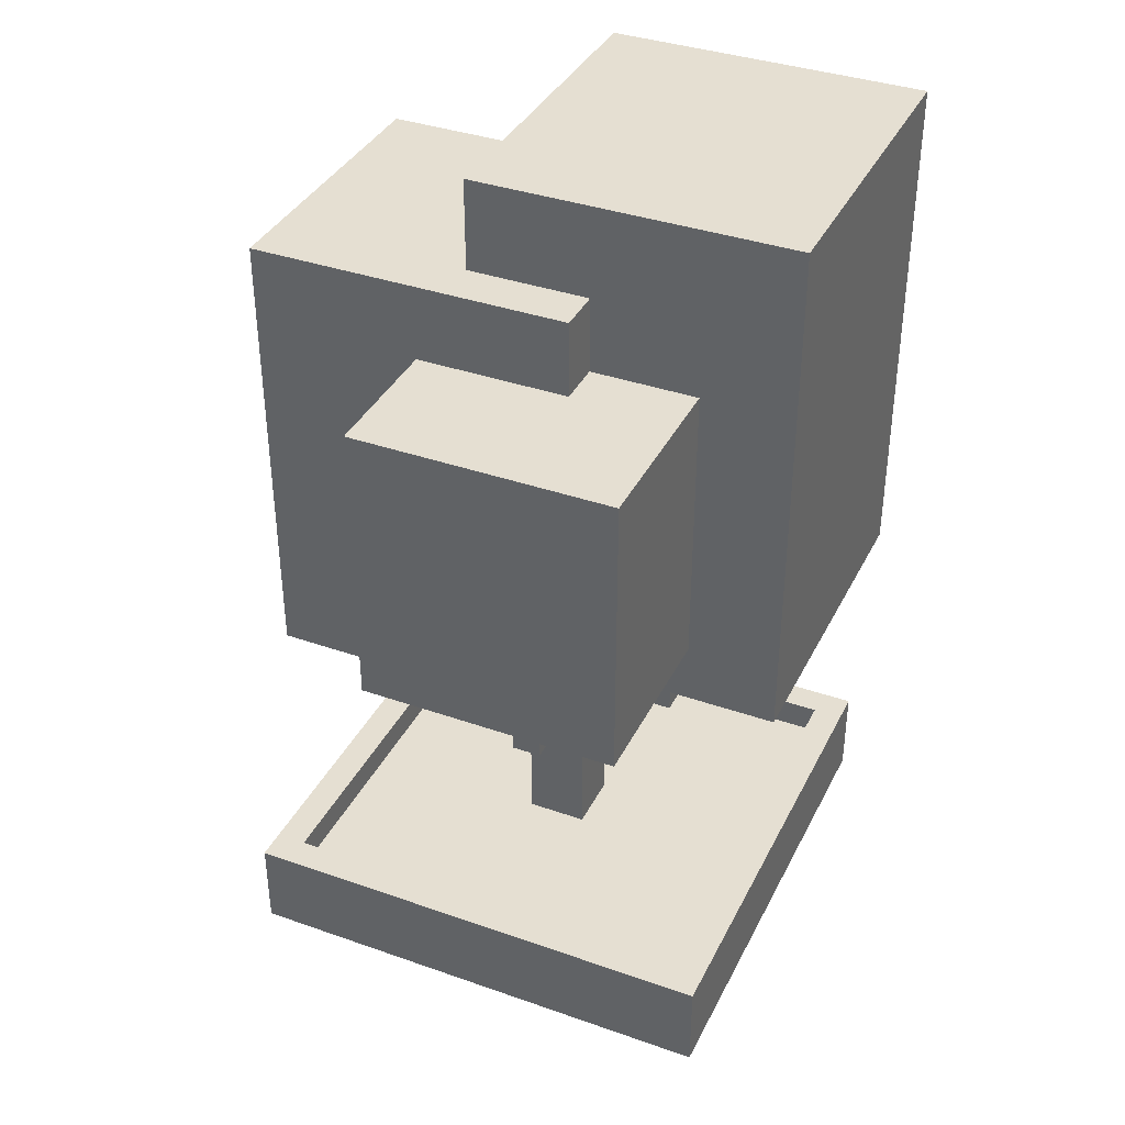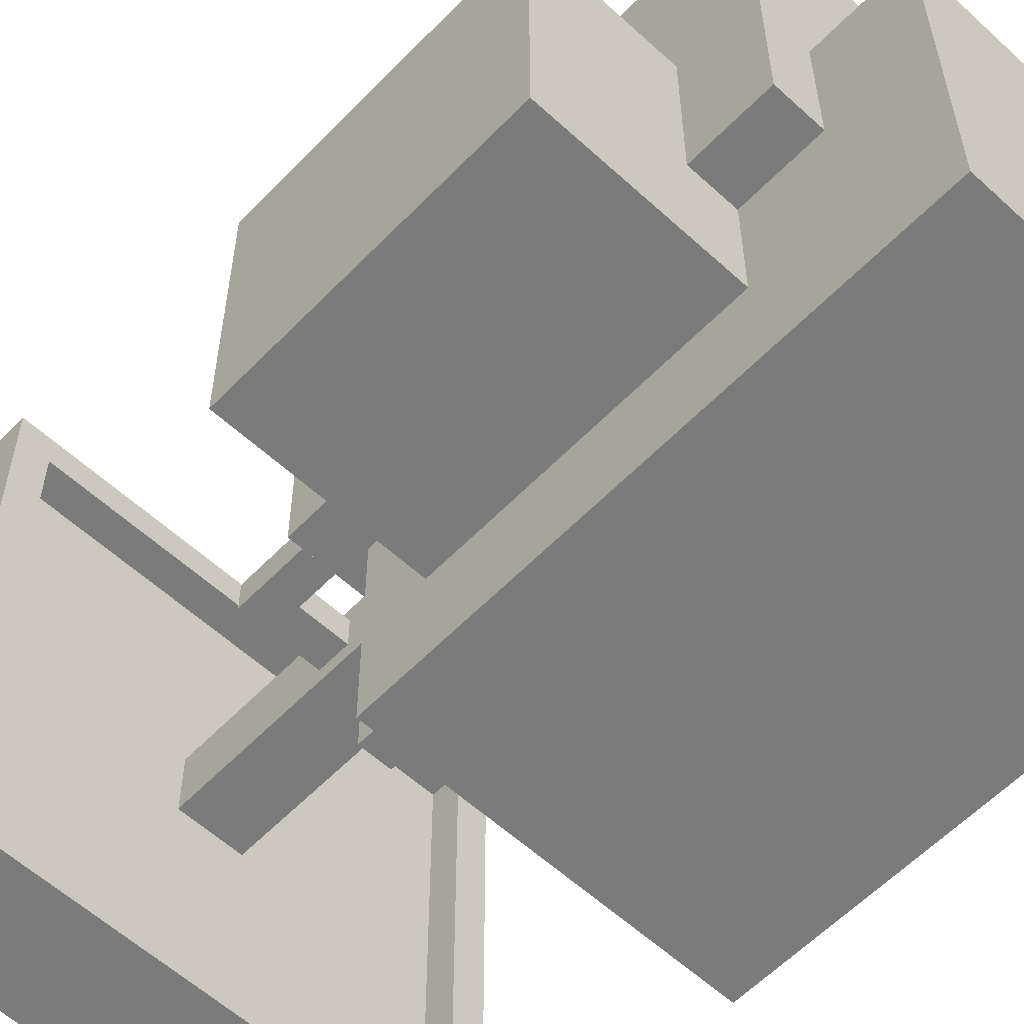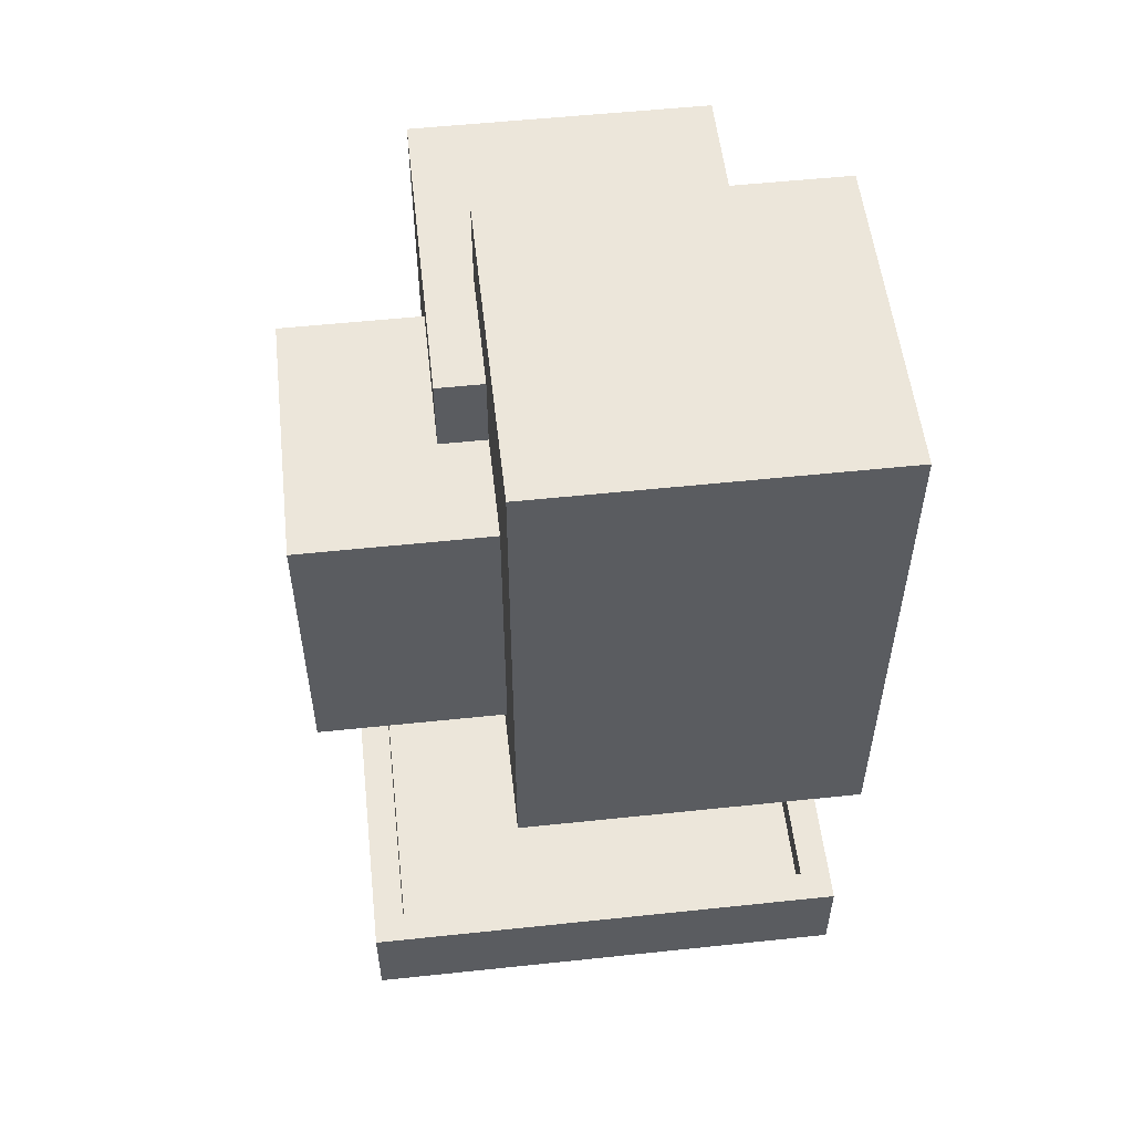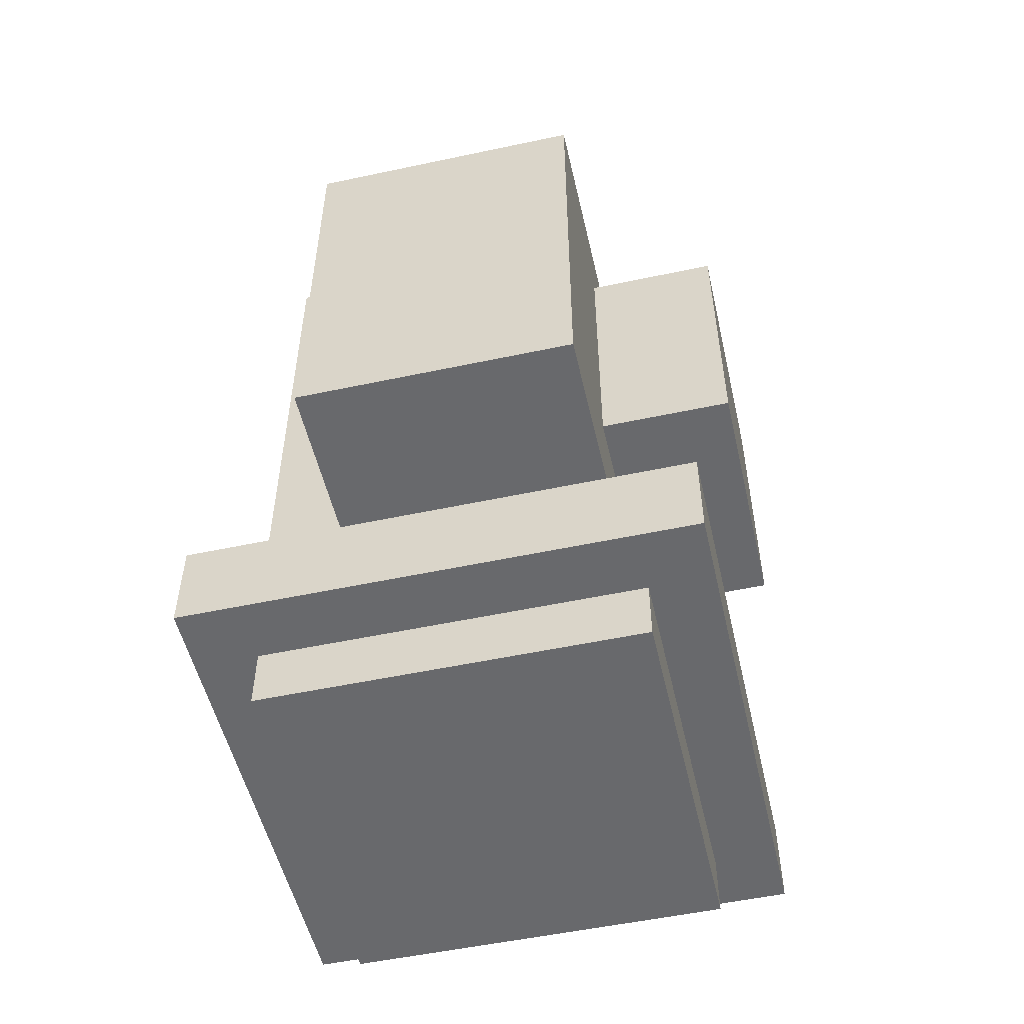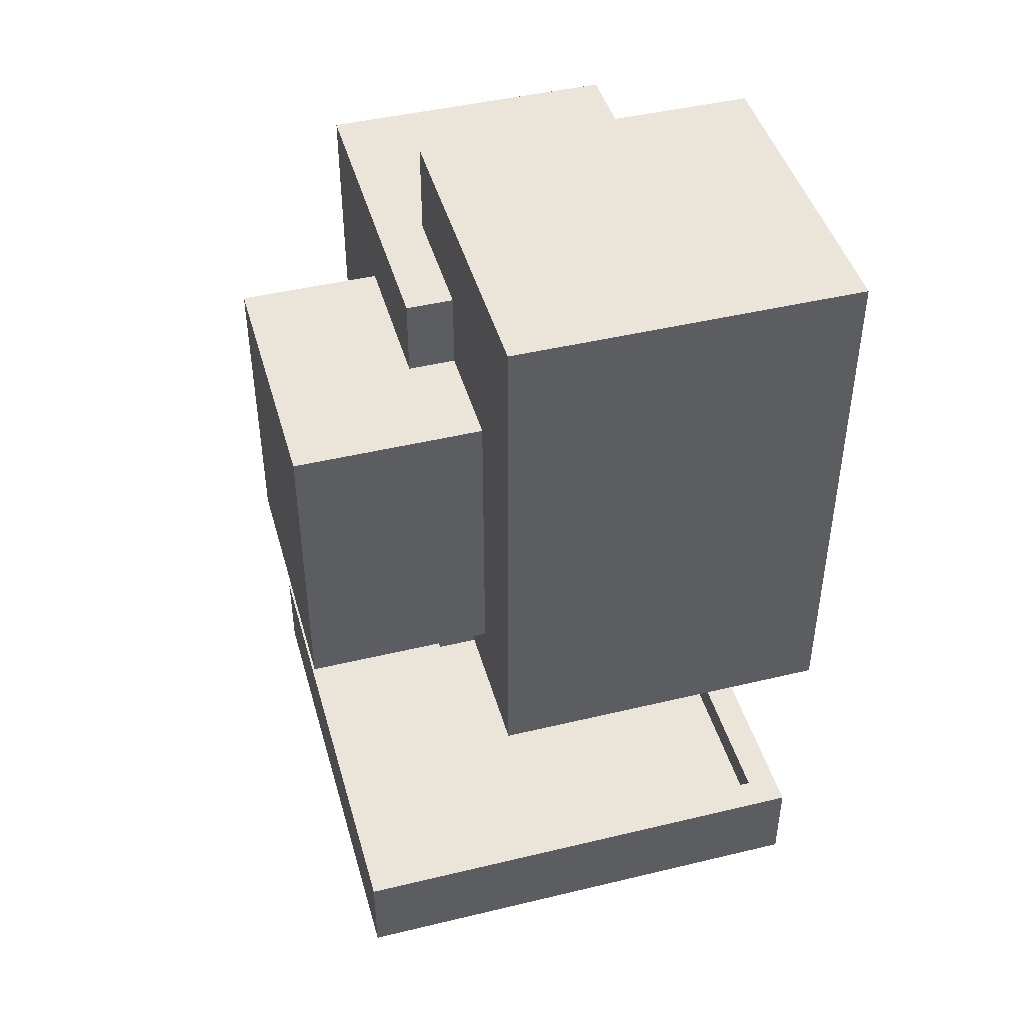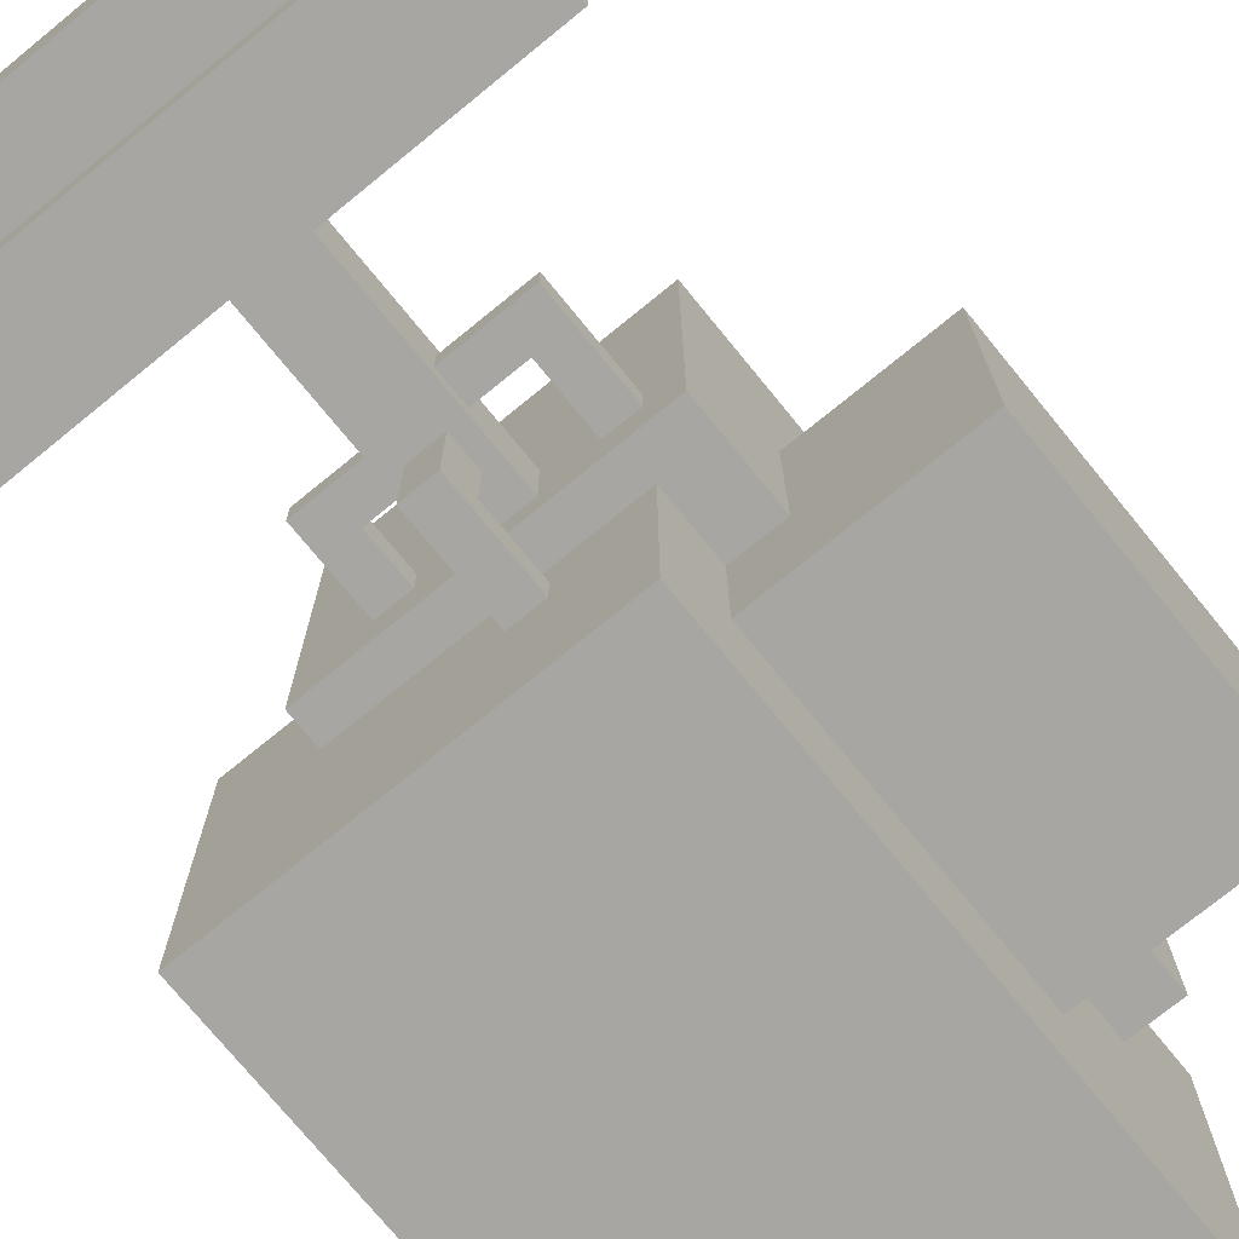
<metadata>
{"format":"obj","ext":"obj","renderer":"f3d","projection":"perspective","resolution":1024,"background":"white","views":[{"elev":37.4,"azim":114.2,"up":"+Y"},{"elev":-58.5,"azim":136.6,"up":"+Z"},{"elev":54.4,"azim":173.6,"up":"+Y"},{"elev":-52.8,"azim":12.9,"up":"+Y"},{"elev":44.8,"azim":164.4,"up":"+Y"},{"elev":-74.1,"azim":39.2,"up":"+Z"}]}
</metadata>
<code>
o Flower-04
v -1.6 0.4 1.6
v -1.6 2.6 0.4
v -1.6 6 0.4
v -1.2 0.4 -1.2
v -1 2.6 0.4
v -1 5.4 1.7
v -0.6 2.4 0.1
v -0.6 2.4 -0.1
v -0.2 0.8 -0.2
v -0.2 0.8 0.2
v -0.2 2.4 -0.2
v -0.1 2 -0.2
v -0.1 2.2 -0.6
v 0.5 2 -0.1
v 1.4 0.8 -1.4
v 1.4 1 -1.4
v -1.4 1 1.4
v -1.4 1 -1.4
v 0.1 2 -0.2
v 0.2 2 0.1
v 0.2 2.4 0.2
v 0.2 2.4 -0.2
v 0.6 3 -1.1
v 0.6 4.9 -0.4
v 0.6 5.4 0.4
v 0.7 1.8 -0.1
v 0.9 2.4 -0.4
v 0.9 5.4 1.7
v 1.2 0 -1.2
v 1.6 0.4 1.6
v -1 2.4 1.7
v 0.9 2.4 1.7
v 1.6 1 1.6
v 1.2 0.4 1.2
v 1.8 4.9 0.6
v -0.6 1.9 0.1
v -0.2 1.9 0.1
v 0.7 2.4 0.1
v -1.4 0.8 -1.4
v -0.4 2.1 -0.1
v -0.4 2.4 -0.1
v -0.2 2.1 -0.1
v 0.2 1.8 -0.1
v 0.5 2.4 -0.1
v 0.1 2.2 -0.2
v -1 2.6 -0.4
v 0.6 2.6 -0.4
v 0.6 3 -0.4
v 0.9 3 -0.4
v 0.9 5.4 -0.4
v -0.1 2 -0.8
v -0.1 2.6 -0.8
v 0.1 2.6 -0.8
v 1.8 4.9 -1.1
v 1.6 0.4 -1.6
v 1.6 1 -1.6
v -1.6 2.6 -1.7
v -1.2 0 -1.2
v 1.2 -0 1.2
v -1.2 -0 1.2
v -1.2 0.4 1.2
v 1.2 0.4 -1.2
v -1.6 0.4 -1.6
v 0.7 1.8 0.1
v 0.2 1.8 0.1
v -0.6 1.9 -0.1
v -0.2 1.9 -0.1
v 0.1 2 -0.8
v -0.2 2.4 0.2
v -0.4 2.4 0.1
v 0.5 2.4 0.1
v 0.7 2.4 -0.1
v -1 2.4 -0.4
v -0.1 2.6 -0.6
v 0.1 2.6 -0.6
v 0.6 2.6 -1.7
v 1.8 3 0.6
v 0.9 3 0.6
v 1.8 3 -1.1
v -1.4 0.8 1.4
v 1.4 0.8 1.4
v 0.2 0.8 0.2
v 0.2 0.8 -0.2
v -1.6 1 1.6
v 1.4 1 1.4
v -1.6 1 -1.6
v 0.5 2 0.1
v 0.2 2 -0.1
v -0.4 2.1 0.1
v -0.2 2.1 0.1
v -0.1 2.2 -0.2
v 0.1 2.2 -0.6
v 0.9 4.9 0.6
v 0.9 4.9 -0.4
v 0.6 4.9 -1.1
v -1 5.4 0.4
v 0.6 5.4 -0.4
v 0.6 6 0.4
v -1.6 6 -1.7
v 0.6 6 -1.7
f 93 77 35
f 19 51 68
f 54 23 95
f 20 22 21
f 77 78 49
f 32 6 31
f 73 46 47
f 69 90 37
f 61 59 34
f 40 67 66
f 6 96 5
f 16 33 56
f 95 24 94
f 86 84 18
f 100 3 98
f 11 12 9
f 18 80 39
f 69 82 21
f 80 9 39
f 1 34 30
f 100 57 99
f 53 76 47
f 71 22 44
f 56 30 55
f 67 9 10
f 63 56 55
f 74 92 75
f 15 82 81
f 58 61 4
f 46 2 57
f 13 52 51
f 63 55 4
f 85 80 17
f 72 64 26
f 53 51 52
f 14 71 44
f 42 89 90
f 2 99 57
f 100 97 95
f 62 59 29
f 35 79 54
f 19 45 22
f 82 83 65
f 14 20 87
f 41 89 40
f 89 7 36
f 64 43 26
f 11 73 27
f 50 24 97
f 21 38 32
f 15 85 16
f 14 72 26
f 87 65 64
f 59 58 29
f 66 7 8
f 50 97 25
f 96 98 3
f 1 33 84
f 78 93 28
f 92 19 68
f 92 91 45
f 18 15 16
f 37 66 67
f 62 58 4
f 1 86 63
f 93 78 77
f 19 12 51
f 54 79 23
f 88 43 22
f 21 65 20
f 20 88 22
f 49 48 23
f 23 79 49
f 79 77 49
f 32 28 6
f 48 49 47
f 49 27 47
f 27 73 47
f 69 11 90
f 61 60 59
f 66 8 40
f 8 41 40
f 40 42 67
f 46 73 5
f 73 31 5
f 31 6 5
f 16 85 33
f 56 86 16
f 93 35 94
f 35 54 94
f 54 95 94
f 84 33 85
f 84 85 17
f 18 16 86
f 84 17 18
f 100 99 3
f 11 91 12
f 18 17 80
f 69 10 82
f 80 81 10
f 81 82 10
f 83 15 39
f 80 10 9
f 9 83 39
f 1 63 61
f 34 62 30
f 1 61 34
f 100 76 57
f 53 52 76
f 52 57 76
f 47 46 74
f 47 74 75
f 47 75 53
f 71 21 22
f 56 33 30
f 42 90 11
f 10 69 37
f 67 42 11
f 10 37 67
f 67 11 9
f 63 86 56
f 74 13 92
f 15 83 82
f 58 60 61
f 57 52 46
f 52 74 46
f 46 5 2
f 13 74 52
f 51 12 13
f 12 91 13
f 55 30 62
f 4 61 63
f 55 62 4
f 85 81 80
f 72 38 64
f 53 68 51
f 14 87 71
f 42 40 89
f 2 3 99
f 97 24 95
f 23 48 47
f 23 47 76
f 100 98 97
f 98 25 97
f 23 76 95
f 76 100 95
f 62 34 59
f 35 77 79
f 45 91 11
f 83 9 12
f 83 12 19
f 45 11 22
f 83 19 22
f 83 22 43
f 65 21 82
f 83 43 65
f 14 88 20
f 41 70 89
f 36 37 89
f 37 90 89
f 89 70 7
f 64 65 43
f 11 70 41
f 8 7 73
f 11 41 8
f 27 22 11
f 11 8 73
f 50 94 24
f 70 11 69
f 21 71 38
f 7 70 69
f 31 73 7
f 44 22 27
f 72 44 27
f 32 31 69
f 31 7 69
f 72 27 38
f 27 32 38
f 32 69 21
f 15 81 85
f 26 43 14
f 43 88 14
f 14 44 72
f 64 38 87
f 38 71 87
f 87 20 65
f 59 60 58
f 66 36 7
f 96 6 25
f 6 28 25
f 28 50 25
f 3 2 96
f 2 5 96
f 96 25 98
f 1 30 33
f 32 27 78
f 27 49 78
f 94 50 93
f 50 28 93
f 32 78 28
f 68 53 92
f 53 75 92
f 92 45 19
f 92 13 91
f 18 39 15
f 37 36 66
f 62 29 58
f 1 84 86

</code>
